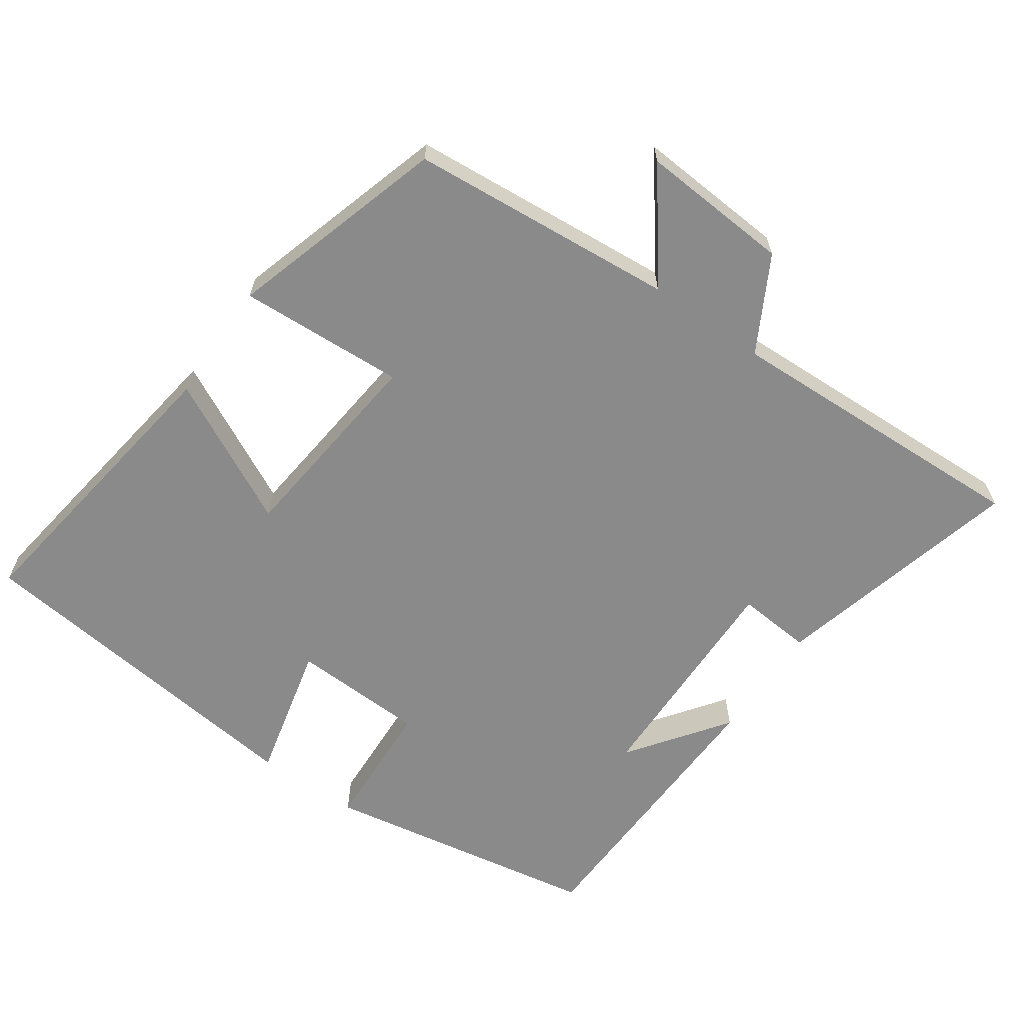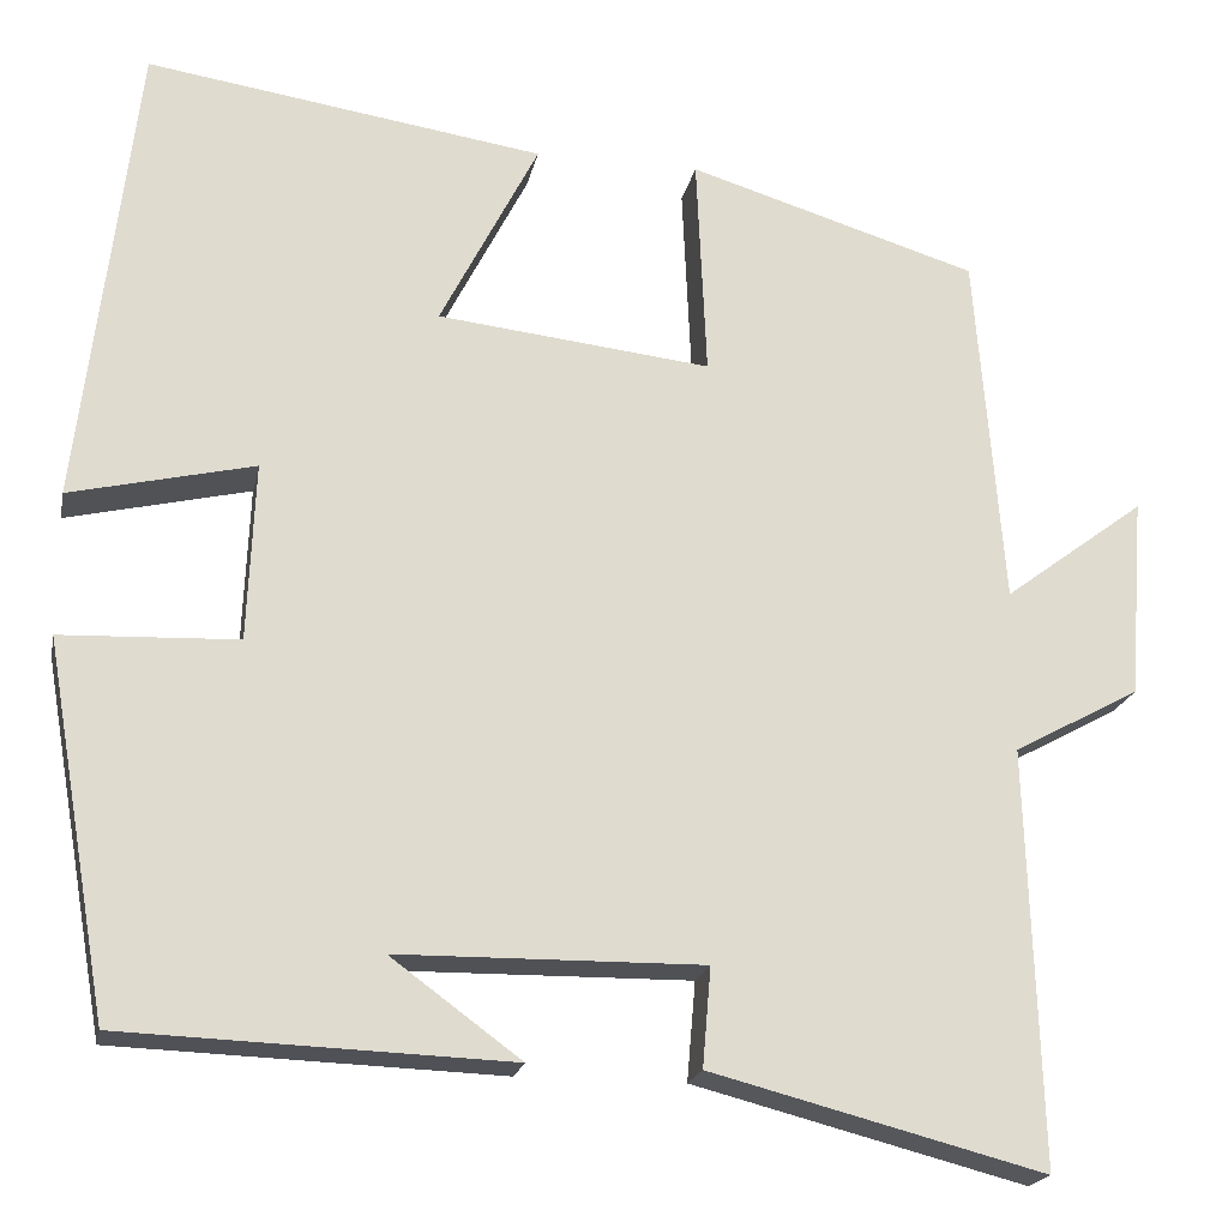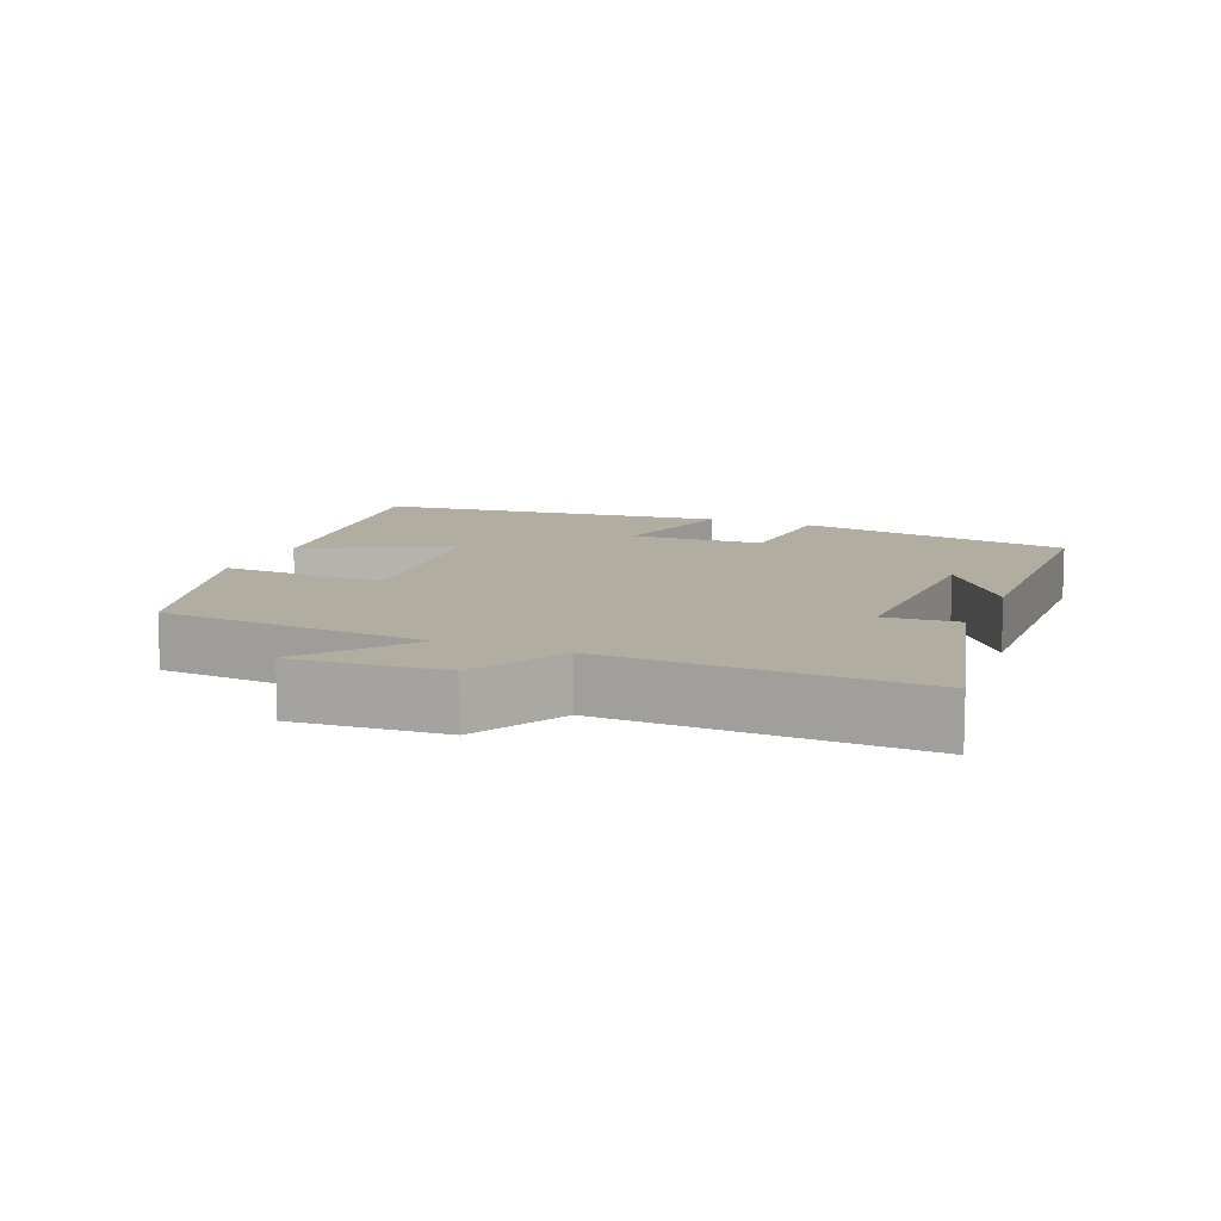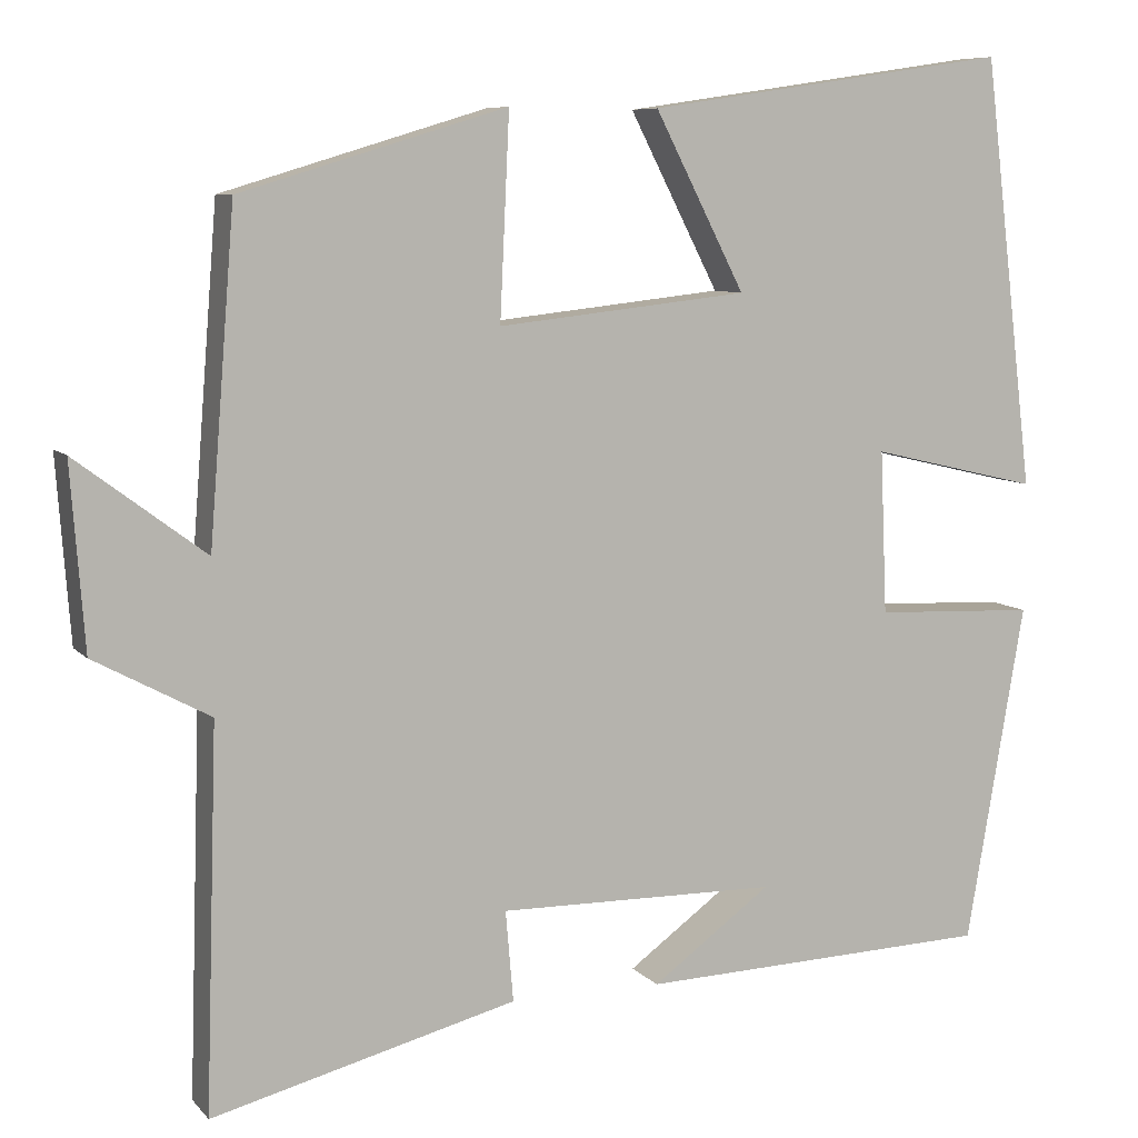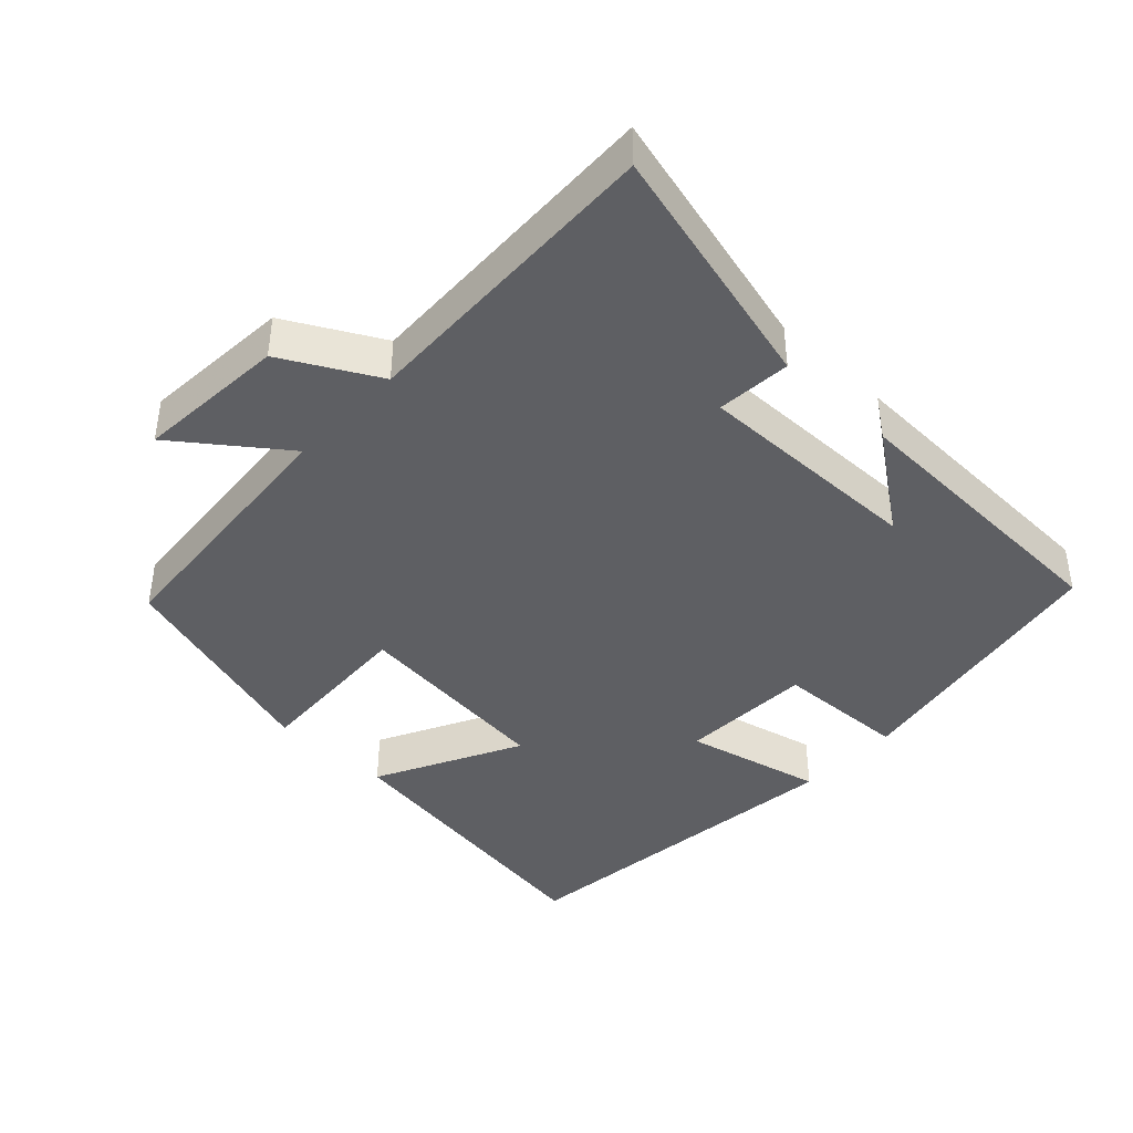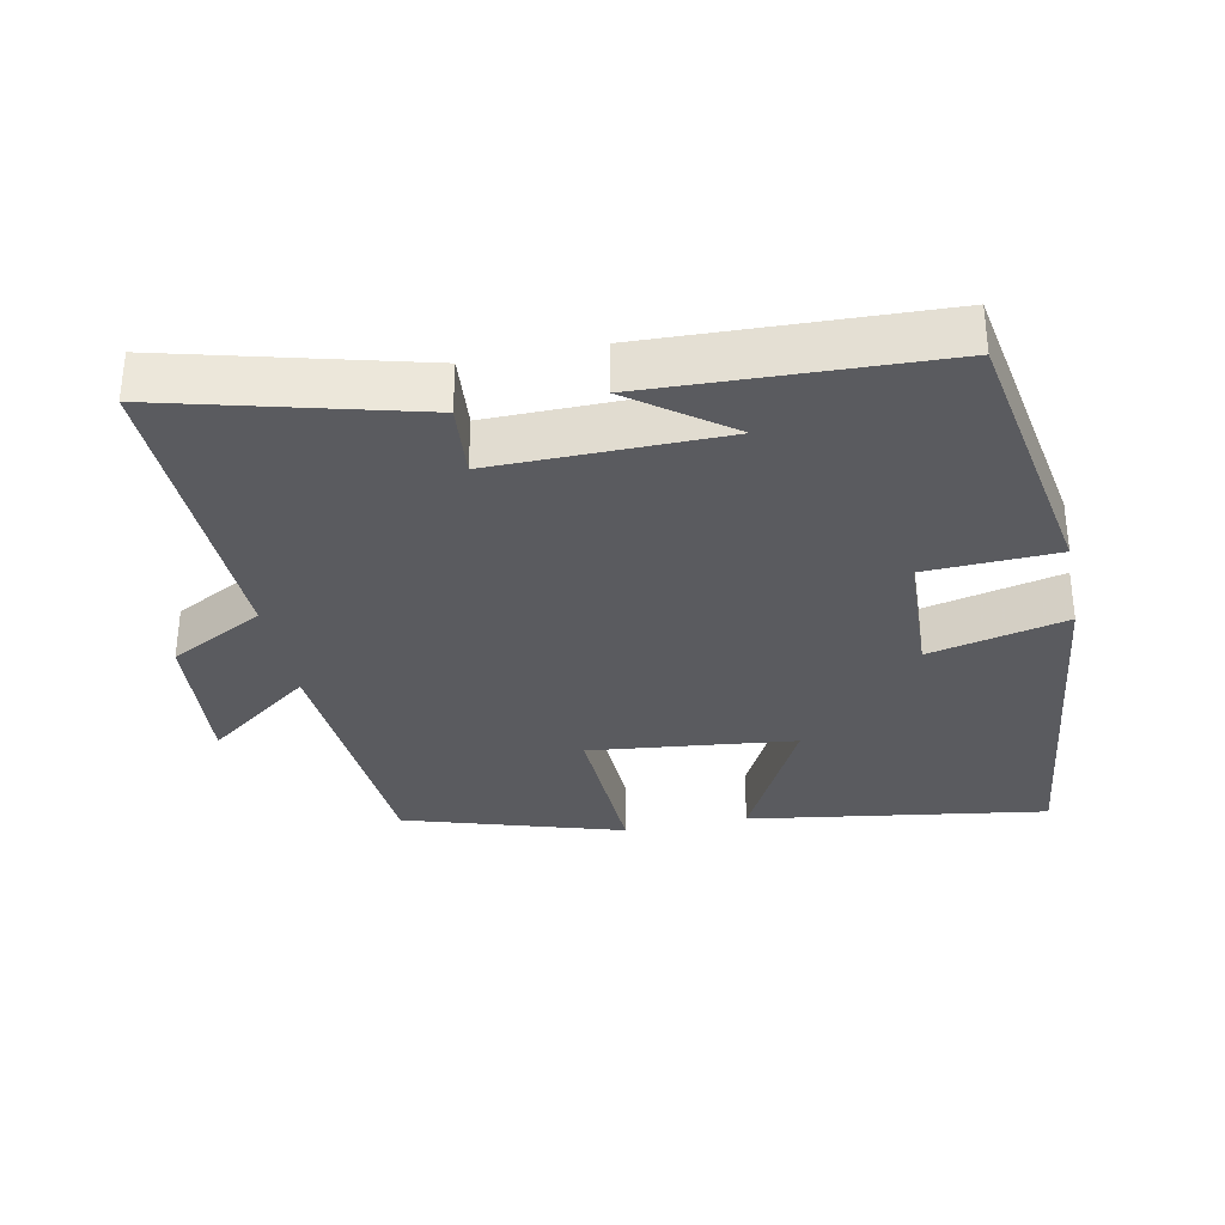
<metadata>
{"format":"obj","ext":"obj","renderer":"f3d","projection":"perspective","resolution":1024,"background":"white","views":[{"elev":-63.6,"azim":55.3,"up":"+Y"},{"elev":-19.9,"azim":-11.4,"up":"+Z"},{"elev":10.5,"azim":112.7,"up":"+Y"},{"elev":7.9,"azim":157.7,"up":"+Z"},{"elev":-41.7,"azim":136.8,"up":"+Y"},{"elev":-33.1,"azim":-168.6,"up":"+Y"}]}
</metadata>
<code>
v 0.514 0.07 -0.592
v 0.158 0.07 -0.5
v 0.167 0.07 -0.394
v -0.159 0.07 -0.398
v -0.02 0.07 -0.5
v -0.432 0.07 -0.485
v -0.5 0.07 -0.09
v -0.312 0.07 -0.082
v -0.304 0.07 0.108
v -0.5 0.07 0.062
v -0.44 0.07 0.563
v -0.016 0.07 0.5
v -0.121 0.07 0.295
v 0.171 0.07 0.263
v 0.16 0.07 0.5
v 0.47 0.07 0.406
v 0.5 0.07 0.026
v 0.651 0.07 0.139
v 0.635 0.07 -0.075
v 0.5 0.07 -0.148
v 0.514 0 -0.592
v 0.158 0 -0.5
v 0.167 0 -0.394
v -0.159 0 -0.398
v -0.02 0 -0.5
v -0.432 0 -0.485
v -0.5 0 -0.09
v -0.312 0 -0.082
v -0.304 0 0.108
v -0.5 0 0.062
v -0.44 0 0.563
v -0.016 0 0.5
v -0.121 0 0.295
v 0.171 0 0.263
v 0.16 0 0.5
v 0.47 0 0.406
v 0.5 0 0.026
v 0.651 0 0.139
v 0.635 0 -0.075
v 0.5 0 -0.148
f 17 18 19 20
f 16 17 20
f 15 16 20
f 14 15 20
f 13 14 20 1
f 11 12 13
f 10 11 13
f 9 10 13
f 8 9 13 1
f 4 5 6
f 4 6 7 8
f 1 2 3
f 8 1 3
f 3 4 8
f 40 39 38 37
f 40 37 36
f 40 36 35
f 40 35 34
f 21 40 34 33
f 33 32 31
f 33 31 30
f 33 30 29
f 21 33 29 28
f 26 25 24
f 28 27 26 24
f 23 22 21
f 23 21 28
f 28 24 23
f 1 21 22 2
f 2 22 23 3
f 3 23 24 4
f 4 24 25 5
f 5 25 26 6
f 6 26 27 7
f 7 27 28 8
f 8 28 29 9
f 9 29 30 10
f 10 30 31 11
f 11 31 32 12
f 12 32 33 13
f 13 33 34 14
f 14 34 35 15
f 15 35 36 16
f 16 36 37 17
f 17 37 38 18
f 18 38 39 19
f 19 39 40 20
f 20 40 21 1

</code>
